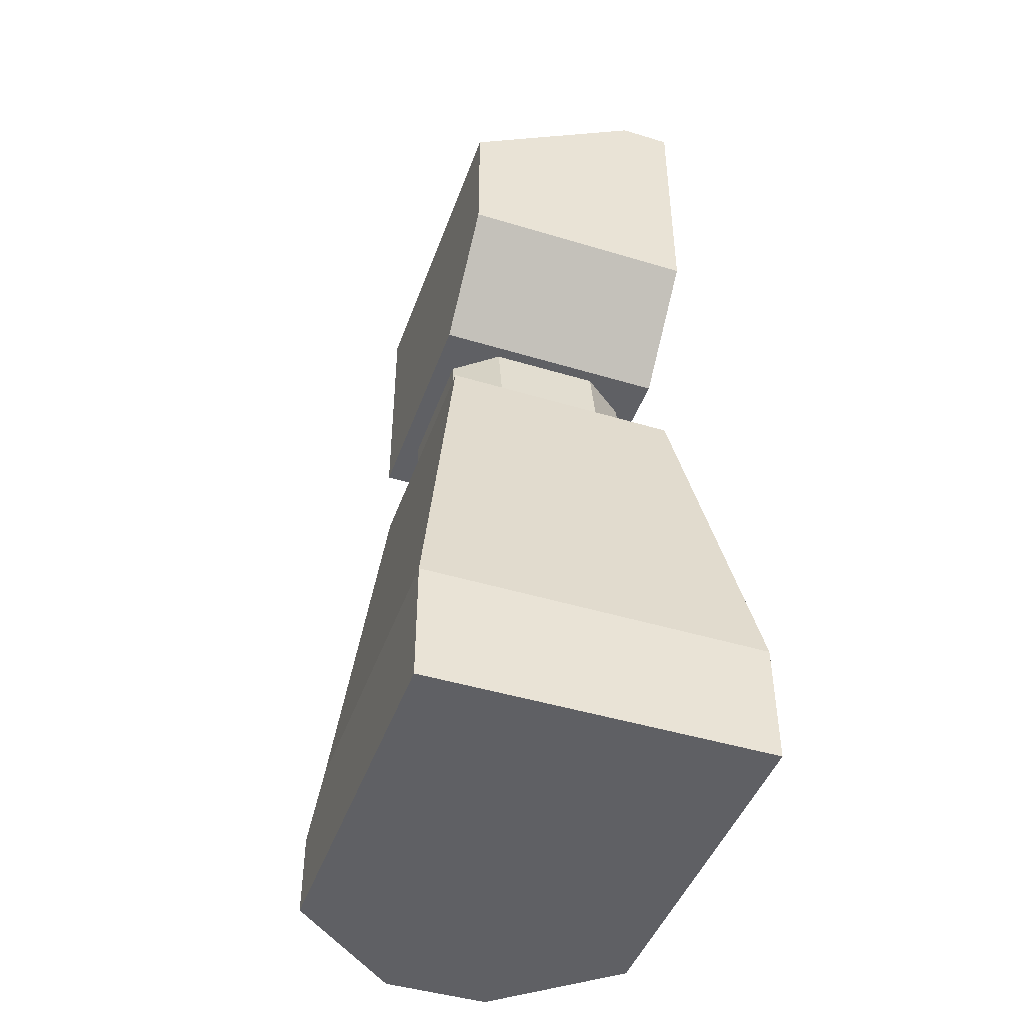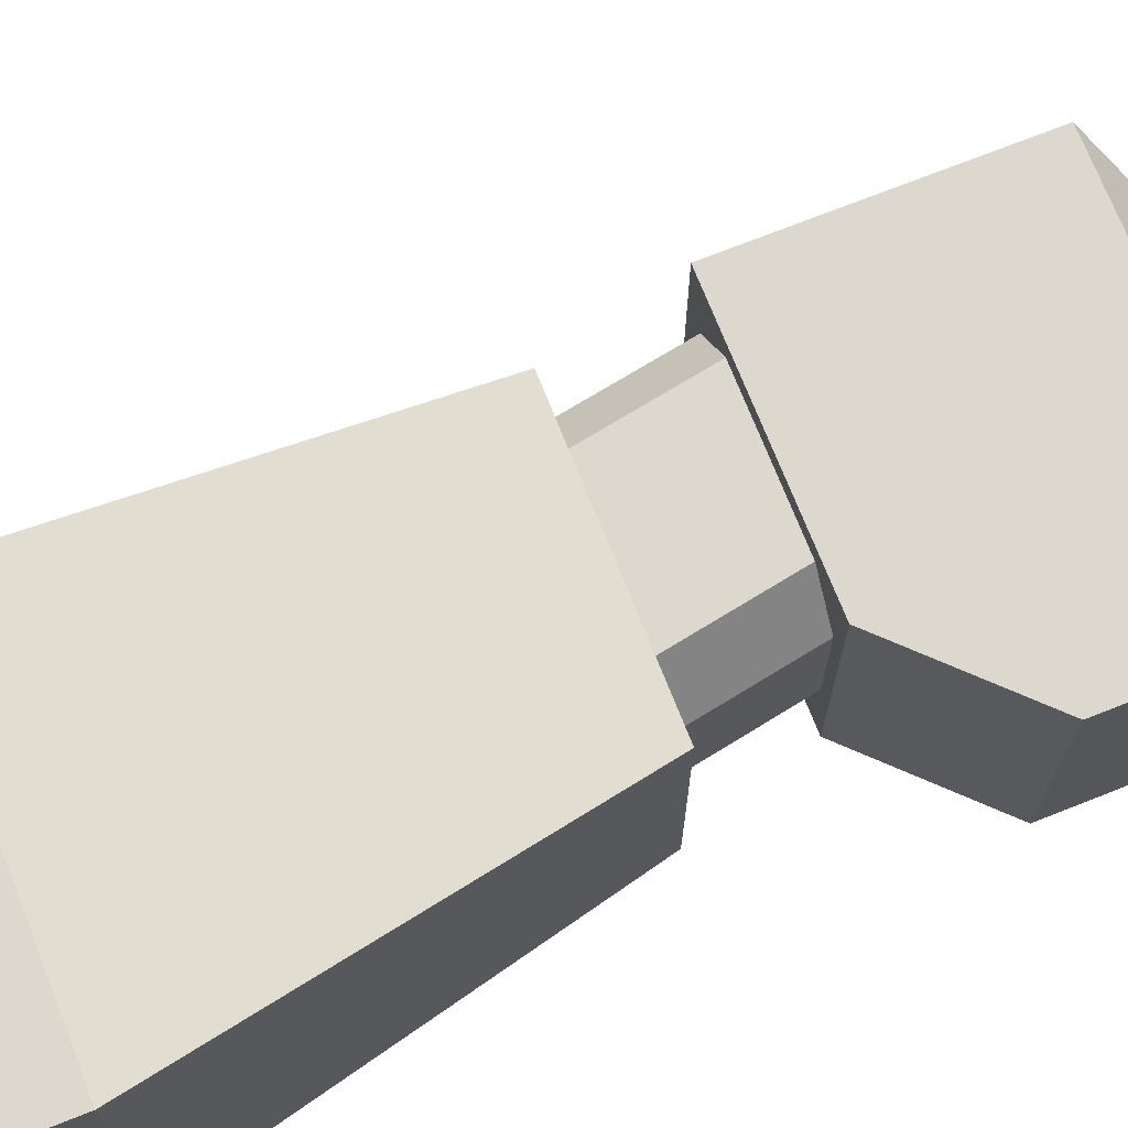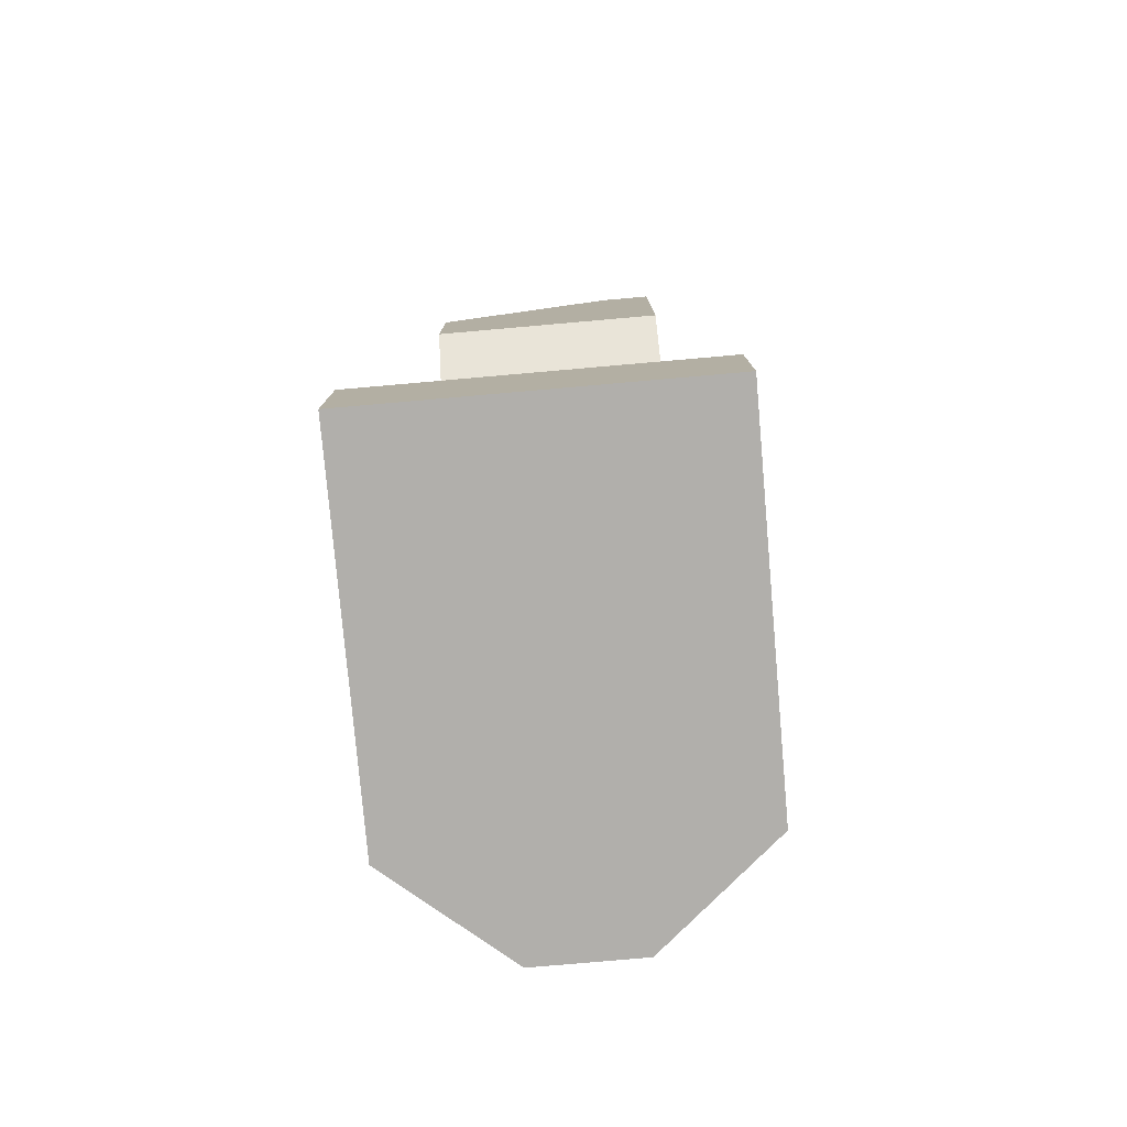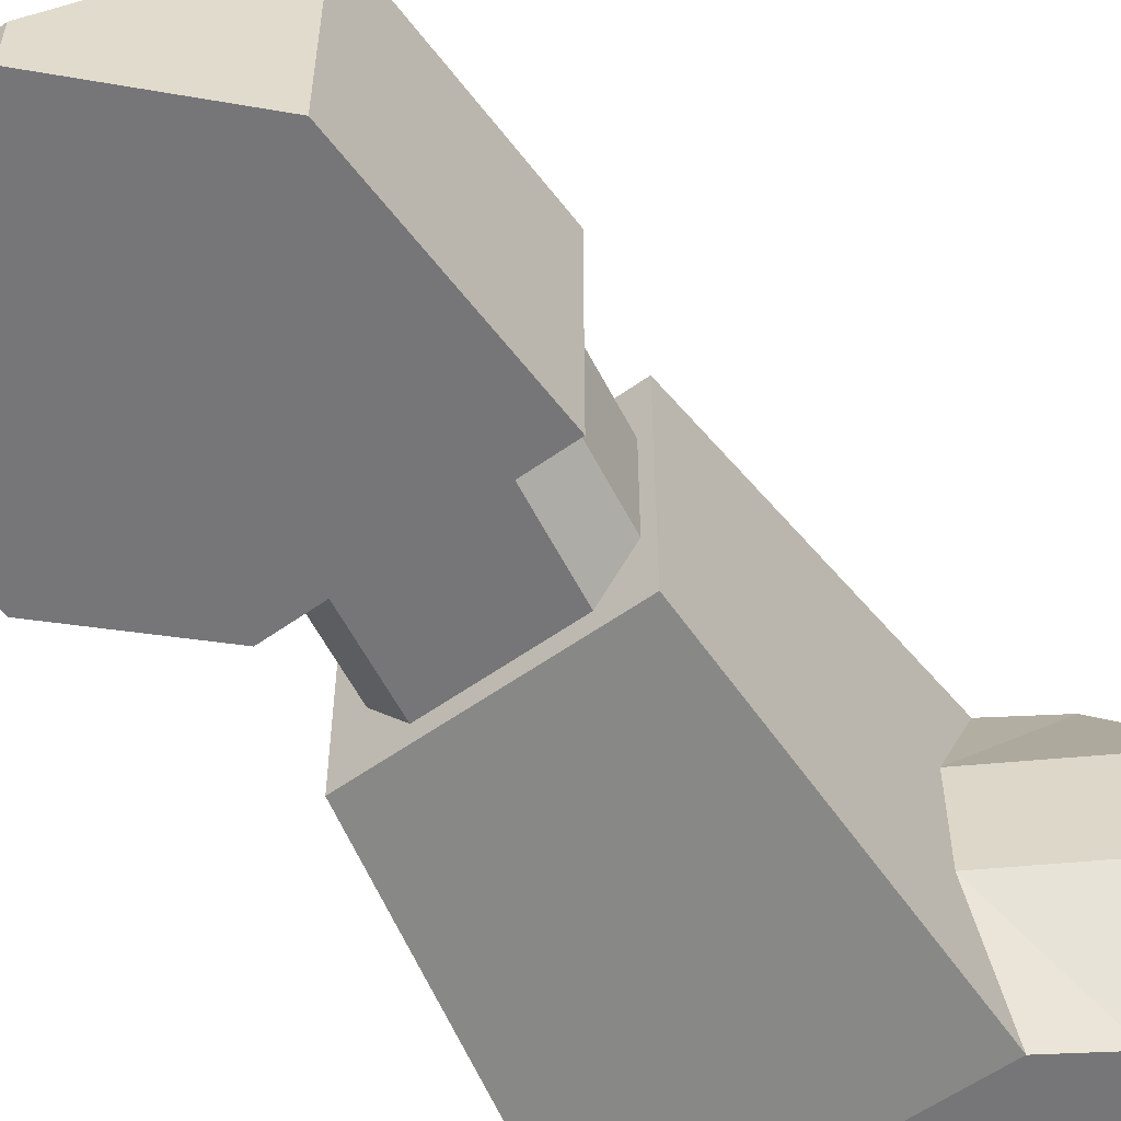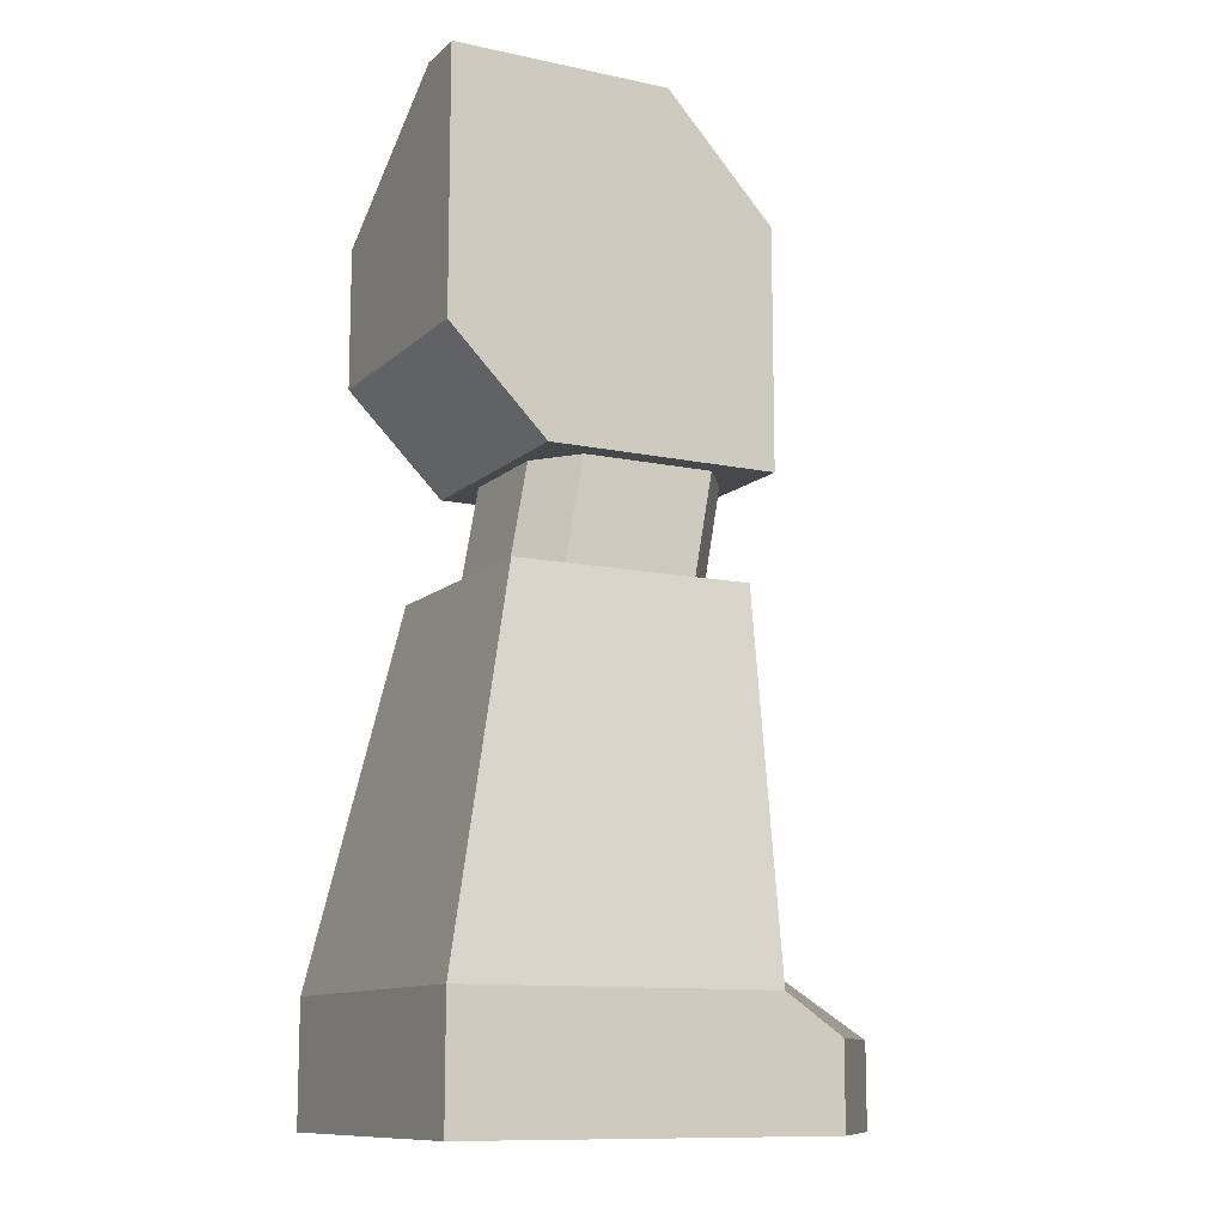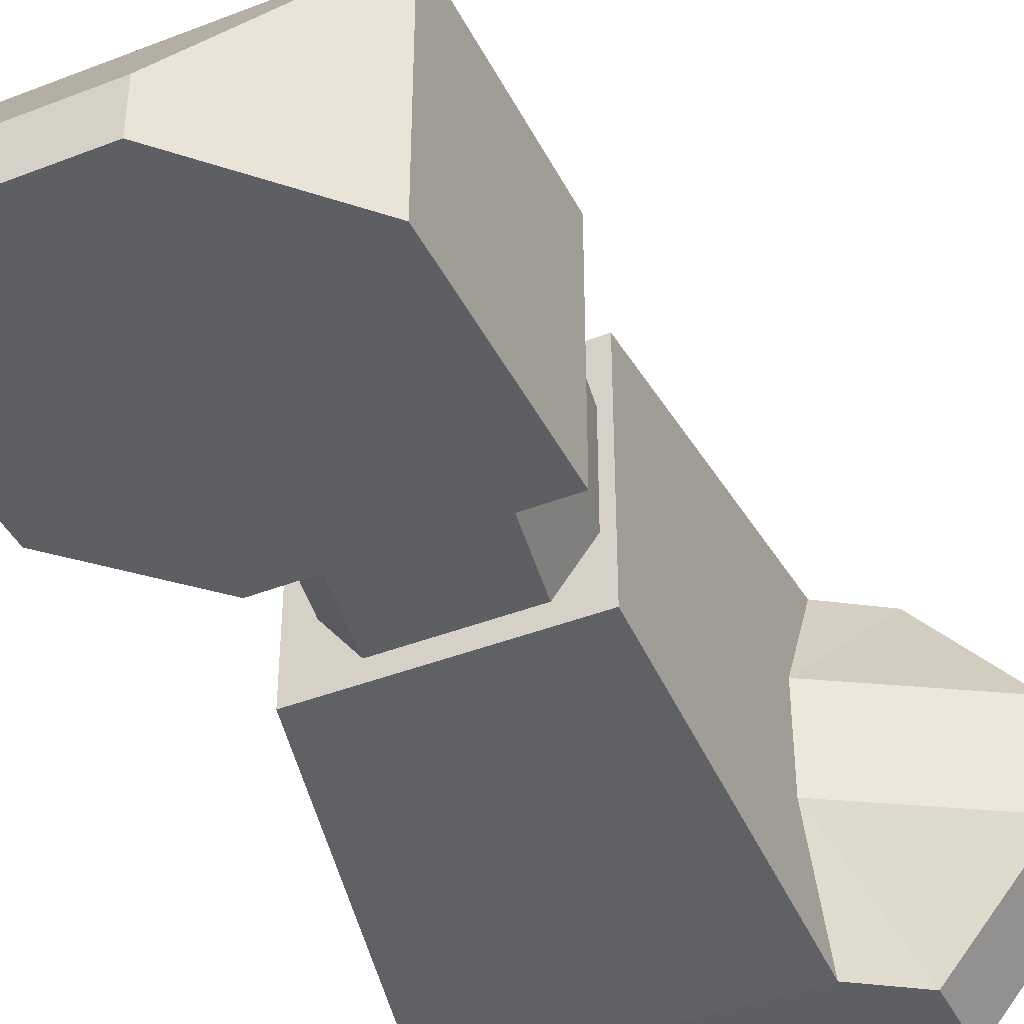
<metadata>
{"format":"obj","ext":"obj","renderer":"f3d","projection":"perspective","resolution":1024,"background":"white","views":[{"elev":-45.3,"azim":70.7,"up":"+Y"},{"elev":72.2,"azim":68.4,"up":"+Z"},{"elev":-78.3,"azim":95.0,"up":"+Y"},{"elev":-56.9,"azim":-143.3,"up":"+Z"},{"elev":-11.4,"azim":152.7,"up":"+Y"},{"elev":-42.0,"azim":-154.9,"up":"+Z"}]}
</metadata>
<code>
g default
v -0.3525 -1.142 -0.204
v -0.3525 -0.5421 -0.204
v -0.3525 -0.5421 -0.804
v -0.3525 -0.5421 -0.804
v -0.3525 -1.142 -0.804
v -0.3525 -1.142 -0.204
v -0.3525 -1.142 -0.804
v -0.3525 -0.5421 -0.804
v 0.2305 -1.142 -0.804
v 0.2305 -1.142 -0.804
v -0.3525 -0.5421 -0.804
v 0.4763 -0.8967 -0.804
v -0.3525 -0.5421 -0.804
v -0.0755 -0.2459 -0.804
v 0.4763 -0.8967 -0.804
v 0.4763 -0.8967 -0.804
v -0.0755 -0.2459 -0.804
v 0.4763 -0.2459 -0.804
v 0.4763 -0.2459 -0.673
v 0.4763 -0.2459 -0.804
v -0.0755 -0.2459 -0.804
v -0.0755 -0.2459 -0.804
v -0.0755 -0.2459 -0.673
v 0.4763 -0.2459 -0.673
v 0.4763 -0.2459 -0.804
v 0.4763 -0.2459 -0.673
v 0.4763 -0.8967 -0.804
v 0.4763 -0.2459 -0.673
v 0.4763 -0.5421 -0.204
v 0.4763 -0.8967 -0.804
v 0.4763 -0.5421 -0.204
v 0.4763 -0.8967 -0.204
v -0.0755 -0.2459 -0.673
v -0.3525 -0.5421 -0.204
v 0.4763 -0.5421 -0.204
v 0.4763 -0.5421 -0.204
v 0.4763 -0.2459 -0.673
v -0.0755 -0.2459 -0.673
v -0.3525 -0.5421 -0.804
v -0.3525 -0.5421 -0.204
v -0.0755 -0.2459 -0.673
v -0.0755 -0.2459 -0.673
v -0.0755 -0.2459 -0.804
v -0.3525 -0.5421 -0.804
v 0.2305 -1.142 -0.204
v -0.3525 -1.142 -0.204
v -0.3525 -1.142 -0.804
v 0.2305 -1.142 -0.804
v -0.3525 -1.142 -0.204
v 0.2305 -1.142 -0.204
v -0.3525 -0.5421 -0.204
v 0.2305 -1.142 -0.204
v 0.4763 -0.8967 -0.204
v -0.3525 -0.5421 -0.204
v 0.4763 -0.8967 -0.204
v 0.4763 -0.5421 -0.204
v -0.3525 -0.5421 -0.204
v 0.2305 -1.142 -0.204
v 0.2305 -1.142 -0.804
v 0.4763 -0.8967 -0.804
v 0.4763 -0.8967 -0.204
v -0.1385 -1.579 -0.252
v -0.2225 -1.106 -0.252
v -0.3055 -1.121 -0.36
v -0.3055 -1.121 -0.36
v -0.2225 -1.593 -0.36
v -0.1385 -1.579 -0.252
v 0.0988 -1.049 -0.252
v 0.1822 -1.522 -0.252
v 0.2656 -1.507 -0.36
v 0.2656 -1.507 -0.36
v 0.1822 -1.035 -0.36
v 0.0988 -1.049 -0.252
v -0.1385 -1.579 -0.748
v -0.2225 -1.106 -0.748
v 0.0988 -1.049 -0.748
v 0.0988 -1.049 -0.748
v 0.1822 -1.522 -0.748
v -0.1385 -1.579 -0.748
v 0.1822 -1.522 -0.252
v 0.0988 -1.049 -0.252
v -0.2225 -1.106 -0.252
v -0.2225 -1.106 -0.252
v -0.1385 -1.579 -0.252
v 0.1822 -1.522 -0.252
v -0.3055 -1.121 -0.36
v -0.3055 -1.121 -0.635
v -0.2225 -1.593 -0.635
v -0.2225 -1.593 -0.36
v 0.2656 -1.507 -0.36
v 0.2656 -1.507 -0.635
v 0.1822 -1.035 -0.635
v 0.1822 -1.035 -0.635
v 0.1822 -1.035 -0.36
v 0.2656 -1.507 -0.36
v -0.3055 -1.121 -0.635
v -0.2225 -1.106 -0.748
v -0.1385 -1.579 -0.748
v -0.1385 -1.579 -0.748
v -0.2225 -1.593 -0.635
v -0.3055 -1.121 -0.635
v 0.2656 -1.507 -0.635
v 0.1822 -1.522 -0.748
v 0.0988 -1.049 -0.748
v 0.0988 -1.049 -0.748
v 0.1822 -1.035 -0.635
v 0.2656 -1.507 -0.635
v -0.6815 -2.642 -0.634
v -0.6815 -2.434 -0.634
v -0.4315 -2.434 -0.929
v -0.4315 -2.434 -0.929
v -0.4315 -2.642 -0.929
v -0.6815 -2.642 -0.634
v -0.2835 -1.411 -0.594
v 0.3164 -1.411 -0.594
v 0.3164 -1.411 -0.8
v 0.3164 -1.411 -0.8
v -0.2835 -1.411 -0.8
v -0.2835 -1.411 -0.594
v 0.5103 -2.334 -0.634
v 0.5103 -2.642 -0.634
v 0.5103 -2.642 -0.929
v 0.5103 -2.642 -0.929
v 0.5103 -2.334 -0.929
v 0.5103 -2.334 -0.634
v 0.5103 -2.642 -0.634
v -0.4565 -2.642 -0.634
v -0.2835 -2.642 -0.929
v -0.2835 -2.642 -0.929
v 0.5103 -2.642 -0.929
v 0.5103 -2.642 -0.634
v -0.2835 -2.642 -0.929
v -0.2835 -2.334 -0.929
v 0.5103 -2.334 -0.929
v 0.5103 -2.334 -0.929
v 0.5103 -2.642 -0.929
v -0.2835 -2.642 -0.929
v 0.5103 -2.642 -0.071
v 0.5103 -2.334 -0.071
v -0.2835 -2.334 -0.071
v -0.2835 -2.334 -0.071
v -0.2835 -2.642 -0.071
v 0.5103 -2.642 -0.071
v -0.2835 -2.192 -0.634
v -0.2835 -1.411 -0.594
v -0.2835 -1.411 -0.8
v -0.2835 -1.411 -0.8
v -0.2835 -2.334 -0.929
v -0.2835 -2.192 -0.634
v -0.2835 -2.334 -0.071
v 0.5103 -2.334 -0.071
v 0.3164 -1.411 -0.2
v 0.3164 -1.411 -0.2
v -0.2835 -1.411 -0.2
v -0.2835 -2.334 -0.071
v 0.3164 -1.411 -0.8
v 0.3164 -1.411 -0.594
v 0.5103 -2.334 -0.634
v 0.5103 -2.334 -0.634
v 0.5103 -2.334 -0.929
v 0.3164 -1.411 -0.8
v -0.2835 -2.334 -0.929
v -0.2835 -1.411 -0.8
v 0.3164 -1.411 -0.8
v 0.3164 -1.411 -0.8
v 0.5103 -2.334 -0.929
v -0.2835 -2.334 -0.929
v -0.4565 -2.642 -0.634
v -0.6815 -2.642 -0.634
v -0.4315 -2.642 -0.929
v -0.4315 -2.642 -0.929
v -0.2835 -2.642 -0.929
v -0.4565 -2.642 -0.634
v -0.4315 -2.642 -0.929
v -0.4315 -2.434 -0.929
v -0.4315 -2.434 -0.929
v -0.2835 -2.334 -0.929
v -0.2835 -2.642 -0.929
v -0.2835 -2.192 -0.634
v -0.2835 -2.334 -0.929
v -0.4315 -2.434 -0.929
v -0.4315 -2.434 -0.929
v -0.6815 -2.434 -0.634
v -0.2835 -2.192 -0.634
v -0.2835 -2.642 -0.071
v -0.2835 -2.334 -0.071
v -0.4315 -2.434 -0.071
v -0.4315 -2.434 -0.071
v -0.4315 -2.642 -0.071
v -0.2835 -2.642 -0.071
v -0.6815 -2.642 -0.366
v -0.6815 -2.434 -0.366
v -0.6815 -2.434 -0.634
v -0.6815 -2.434 -0.634
v -0.6815 -2.642 -0.634
v -0.6815 -2.642 -0.366
v -0.4565 -2.642 -0.366
v -0.6815 -2.642 -0.366
v -0.6815 -2.642 -0.634
v -0.4565 -2.642 -0.634
v 0.5103 -2.642 -0.366
v 0.5103 -2.642 -0.634
v 0.5103 -2.334 -0.366
v 0.5103 -2.642 -0.366
v 0.3164 -1.411 -0.406
v 0.5103 -2.334 -0.366
v 0.5103 -2.334 -0.634
v 0.5103 -2.334 -0.634
v 0.3164 -1.411 -0.594
v 0.3164 -1.411 -0.406
v -0.2835 -1.411 -0.406
v 0.3164 -1.411 -0.406
v -0.2835 -2.192 -0.366
v -0.2835 -1.411 -0.406
v -0.2835 -1.411 -0.594
v -0.2835 -1.411 -0.594
v -0.2835 -2.192 -0.634
v -0.2835 -2.192 -0.366
v -0.6815 -2.434 -0.634
v -0.6815 -2.434 -0.366
v -0.2835 -2.192 -0.366
v -0.2835 -2.192 -0.366
v -0.2835 -2.192 -0.634
v -0.6815 -2.434 -0.634
v -0.4315 -2.642 -0.071
v -0.4315 -2.434 -0.071
v -0.6815 -2.434 -0.366
v -0.6815 -2.434 -0.366
v -0.6815 -2.642 -0.366
v -0.4315 -2.642 -0.071
v -0.4565 -2.642 -0.366
v -0.2835 -2.642 -0.071
v -0.4315 -2.642 -0.071
v -0.4315 -2.642 -0.071
v -0.6815 -2.642 -0.366
v -0.4565 -2.642 -0.366
v 0.5103 -2.642 -0.366
v 0.5103 -2.642 -0.071
v -0.2835 -2.642 -0.071
v -0.2835 -2.642 -0.071
v -0.4565 -2.642 -0.366
v 0.5103 -2.642 -0.366
v 0.5103 -2.334 -0.071
v 0.5103 -2.642 -0.071
v 0.5103 -2.642 -0.366
v 0.5103 -2.334 -0.071
v 0.3164 -1.411 -0.2
v 0.5103 -2.334 -0.071
v 0.5103 -2.334 -0.366
v 0.5103 -2.334 -0.366
v 0.3164 -1.411 -0.406
v 0.3164 -1.411 -0.2
v -0.2835 -1.411 -0.2
v 0.3164 -1.411 -0.2
v -0.2835 -2.192 -0.366
v -0.2835 -2.334 -0.071
v -0.2835 -1.411 -0.2
v -0.2835 -1.411 -0.2
v -0.2835 -1.411 -0.406
v -0.2835 -2.192 -0.366
v -0.2835 -2.192 -0.366
v -0.6815 -2.434 -0.366
v -0.4315 -2.434 -0.071
v -0.4315 -2.434 -0.071
v -0.2835 -2.334 -0.071
v -0.2835 -2.192 -0.366
g ass:Globot6 group1
f 1 2 3
f 4 5 6
f 7 8 9
f 10 11 12
f 13 14 15
f 16 17 18
f 19 20 21
f 22 23 24
f 25 26 27
f 28 29 30
f 31 32 27
f 33 34 35
f 36 37 38
f 39 40 41
f 42 43 44
f 45 46 47
f 47 48 45
f 49 50 51
f 52 53 54
f 55 56 57
f 58 59 60
f 60 61 58
f 62 63 64
f 65 66 67
f 68 69 70
f 71 72 73
f 74 75 76
f 77 78 79
f 80 81 82
f 83 84 85
f 86 87 88
f 88 89 86
f 90 91 92
f 93 94 95
f 96 97 98
f 99 100 101
f 102 103 104
f 105 106 107
f 108 109 110
f 111 112 113
f 114 115 116
f 117 118 119
f 120 121 122
f 123 124 125
f 126 127 128
f 129 130 131
f 132 133 134
f 135 136 137
f 138 139 140
f 141 142 143
f 144 145 146
f 147 148 149
f 150 151 152
f 153 154 155
f 156 157 158
f 159 160 161
f 162 163 164
f 165 166 167
f 168 169 170
f 171 172 173
f 137 174 175
f 176 177 178
f 179 180 181
f 182 183 184
f 185 186 187
f 188 189 190
f 191 192 193
f 194 195 196
f 197 198 199
f 199 200 197
f 201 197 200
f 200 202 201
f 203 204 121
f 121 125 203
f 205 206 207
f 208 209 210
f 211 212 115
f 115 119 211
f 213 214 215
f 216 217 218
f 219 220 221
f 222 223 224
f 225 226 227
f 228 229 230
f 231 232 233
f 234 235 236
f 237 238 239
f 240 241 242
f 243 244 204
f 245 203 246
f 247 248 249
f 250 251 252
f 253 254 212
f 212 211 253
f 255 256 257
f 258 259 260
f 261 262 263
f 264 265 266

</code>
